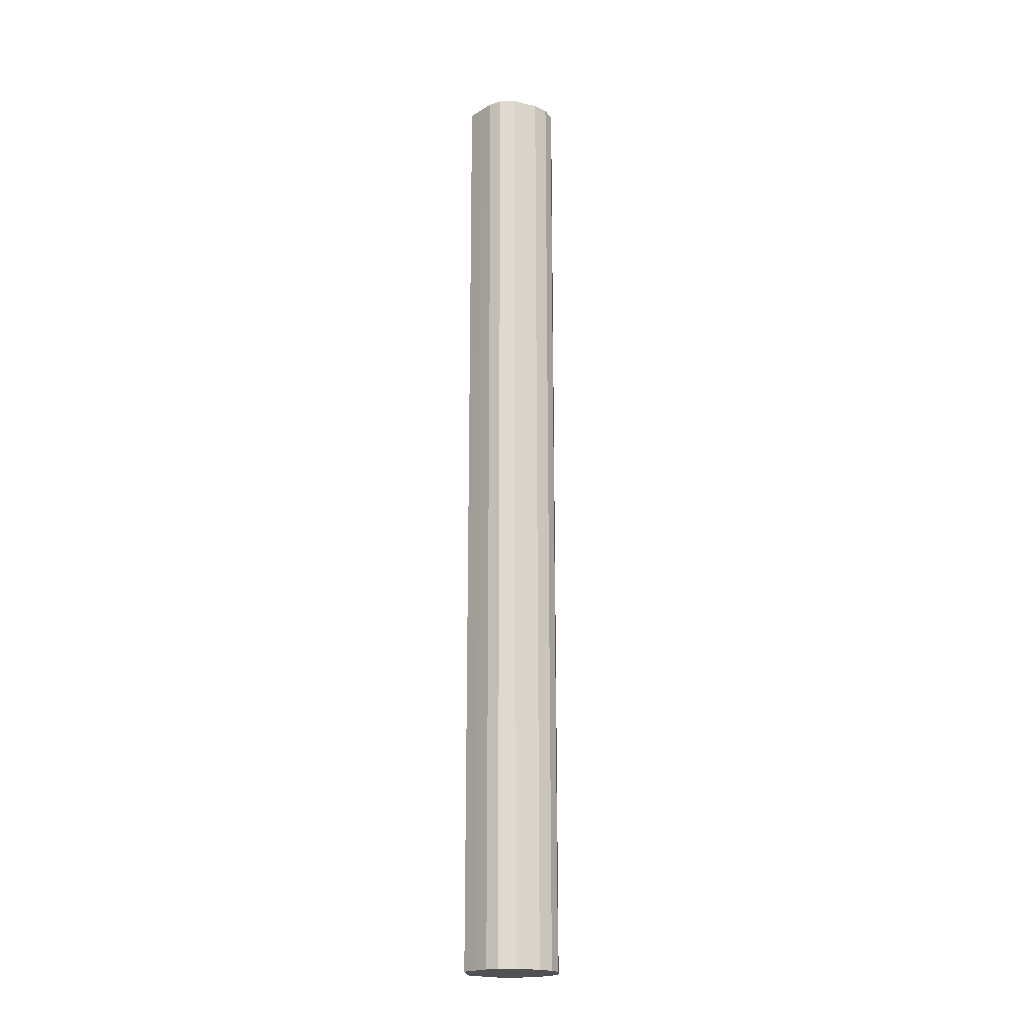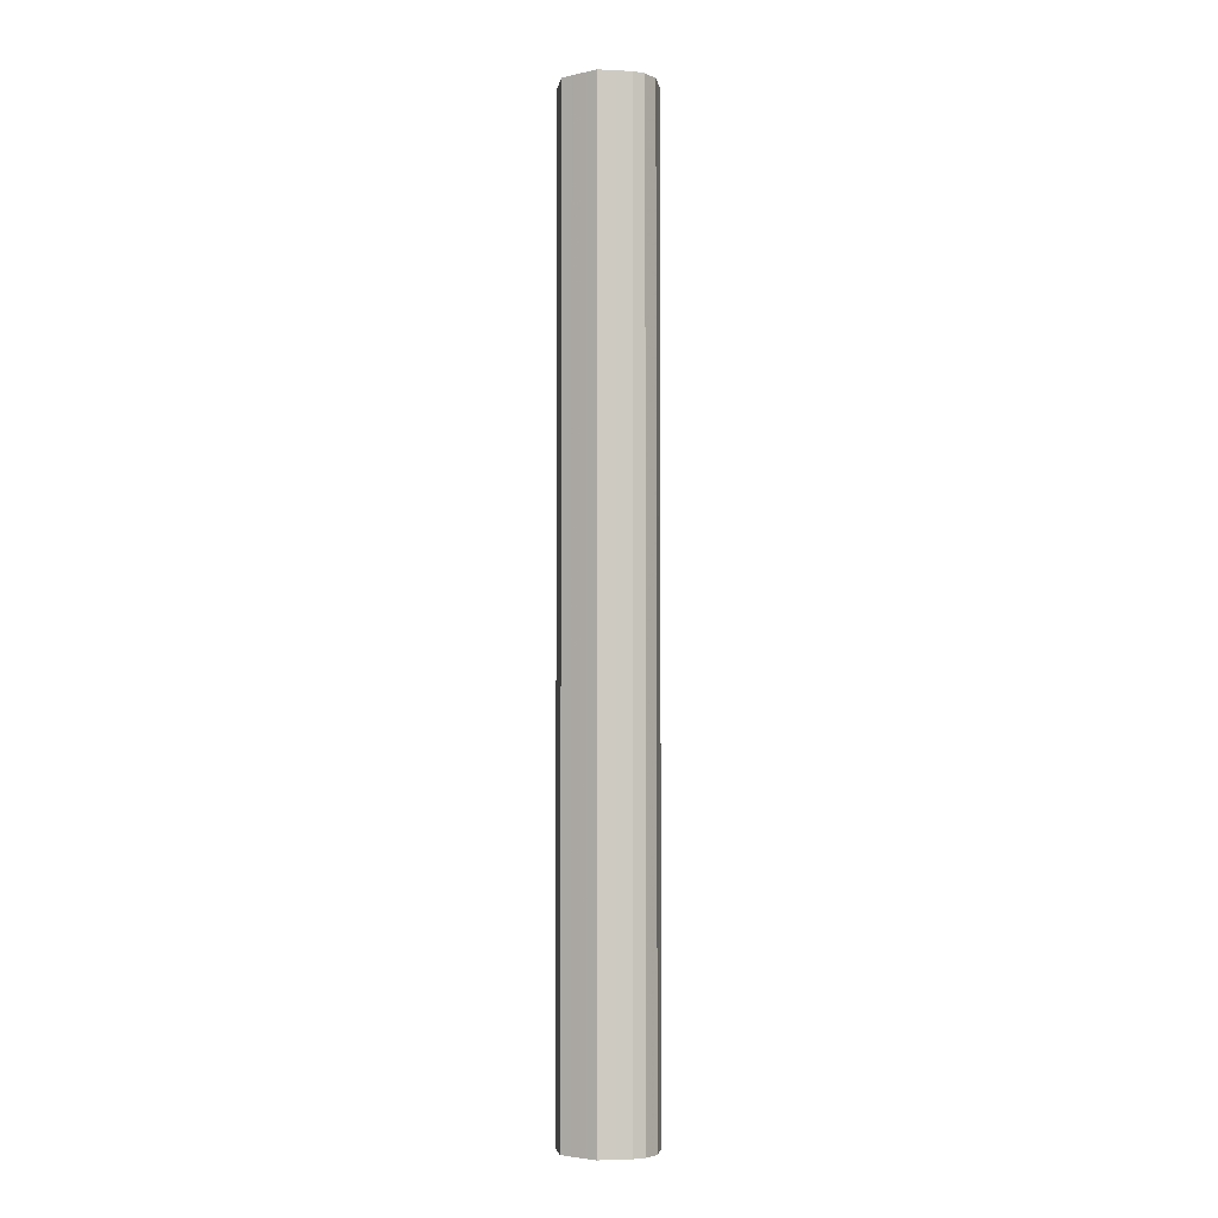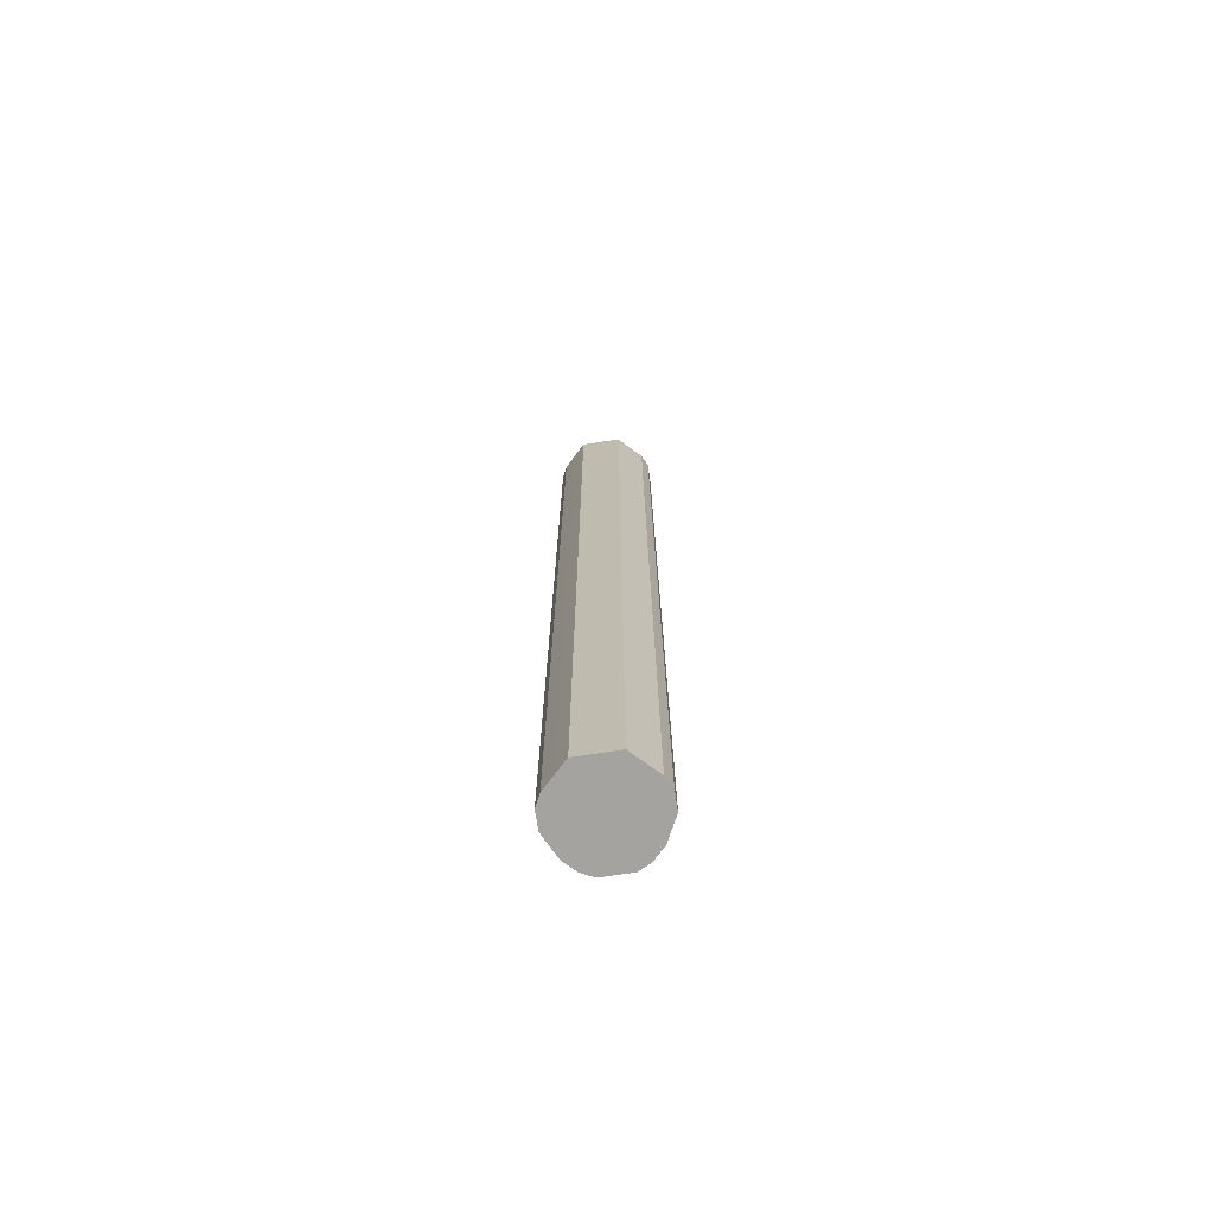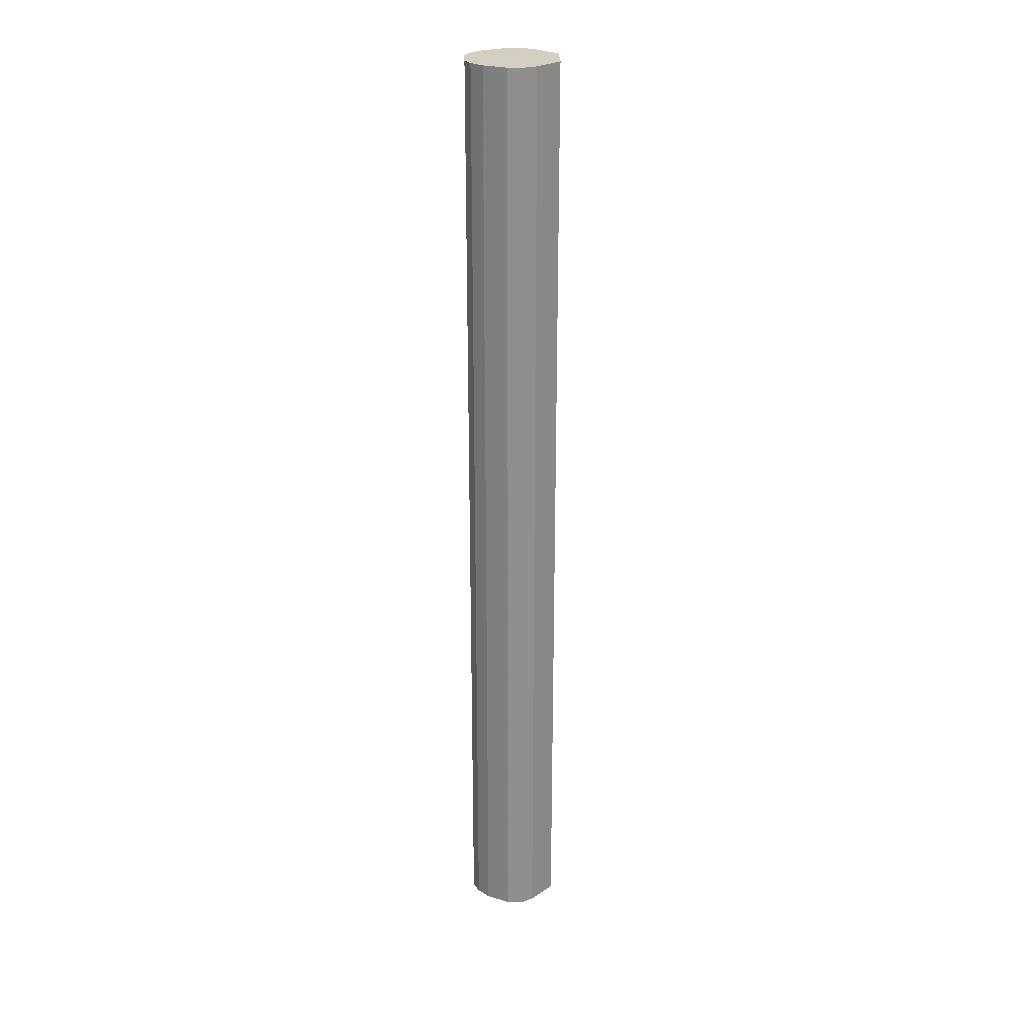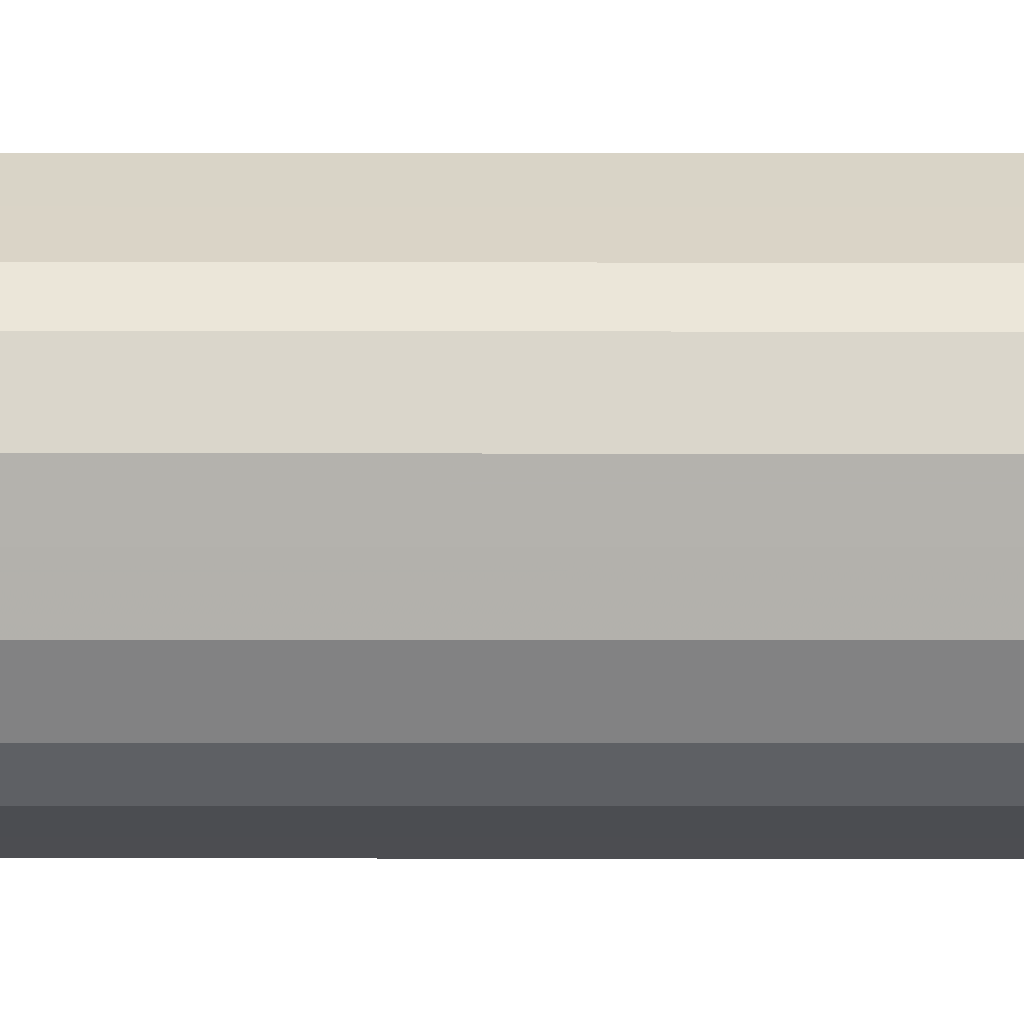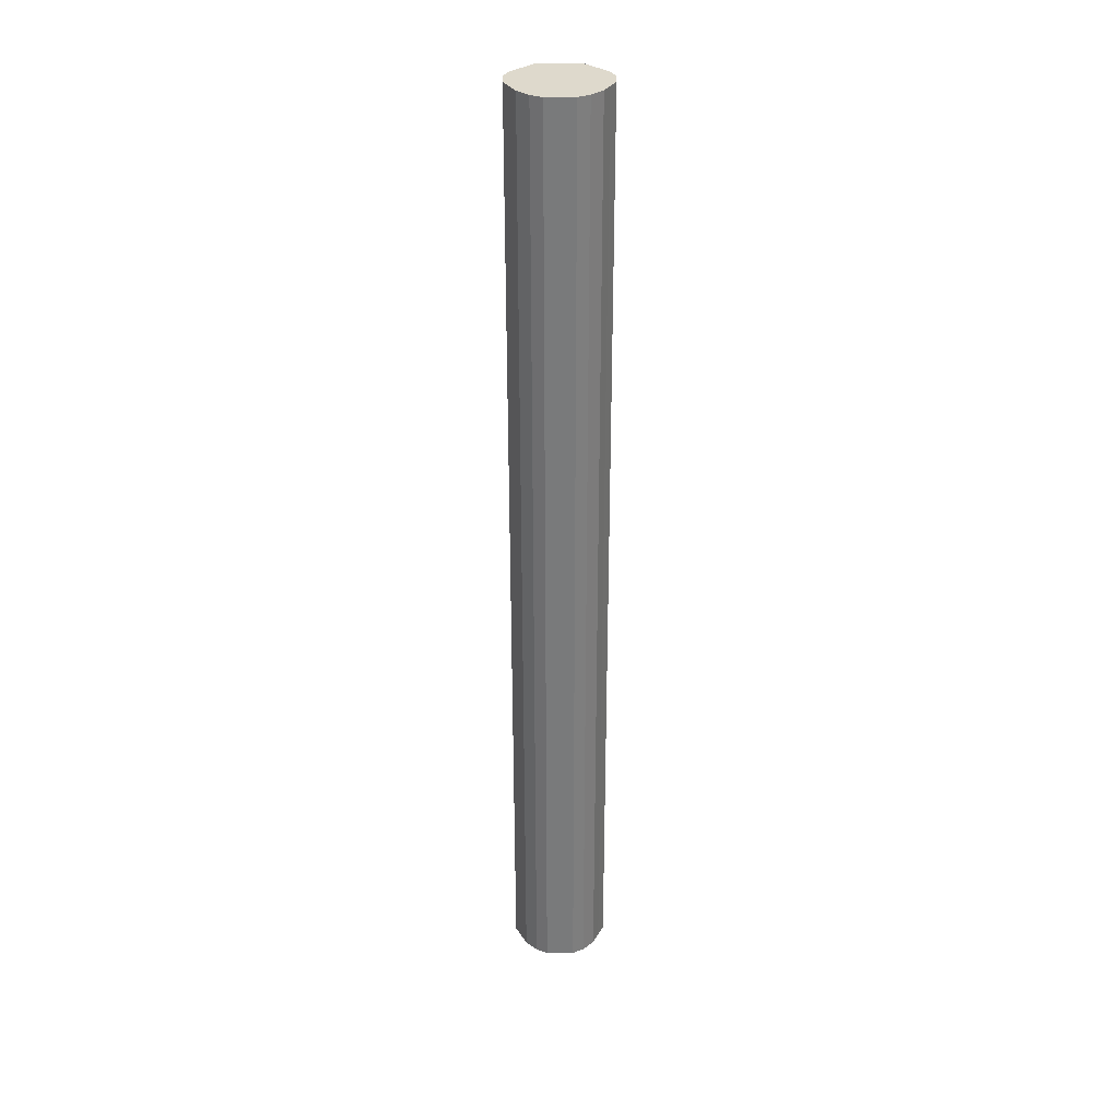
<metadata>
{"format":"obj","ext":"obj","renderer":"f3d","projection":"perspective","resolution":1024,"background":"white","views":[{"elev":-19.8,"azim":-87.4,"up":"+Z"},{"elev":-3.8,"azim":-144.0,"up":"+Z"},{"elev":-72.8,"azim":-171.5,"up":"+Z"},{"elev":25.4,"azim":88.7,"up":"+Z"},{"elev":-16.0,"azim":89.9,"up":"+Y"},{"elev":32.1,"azim":-0.7,"up":"+Z"}]}
</metadata>
<code>
o 24398
v 2210 1874 16.21
v 2210 1874 16.21
v 2210 1874 17.91
v 2210 1874 16.21
v 2210 1874 17.91
v 2210 1874 16.21
v 2210 1874 17.91
v 2210 1874 16.21
v 2210 1874 17.91
v 2210 1874 16.21
v 2210 1874 17.91
v 2210 1874 16.21
v 2210 1874 17.91
v 2210 1874 16.21
v 2210 1874 17.91
v 2210 1874 16.21
v 2210 1874 17.91
v 2210 1874 16.21
v 2210 1874 17.91
v 2210 1875 16.21
v 2210 1874 17.91
v 2210 1874 16.21
v 2210 1874 17.91
v 2210 1875 16.21
v 2210 1875 17.91
v 2210 1875 16.21
v 2210 1875 17.91
v 2210 1875 16.21
v 2210 1875 17.91
v 2210 1875 16.21
v 2210 1875 17.91
v 2210 1875 16.21
v 2210 1875 17.91
v 2210 1875 16.21
v 2210 1875 17.91
v 2210 1875 16.21
v 2210 1875 17.91
v 2210 1875 16.21
v 2210 1875 17.91
v 2210 1875 16.21
v 2210 1875 17.91
v 2210 1875 17.91
v 2210 1874 17.91
v 2210 1874 16.21
v 2210 1874 17.91
v 2210 1874 16.21
v 2210 1874 17.91
v 2210 1874 17.91
v 2210 1874 16.21
v 2210 1874 17.91
v 2210 1874 16.21
v 2210 1874 16.21
v 2210 1874 17.91
v 2210 1874 17.91
v 2210 1874 16.21
v 2210 1874 17.91
v 2210 1874 16.21
v 2210 1874 16.21
v 2210 1874 17.91
v 2210 1874 17.91
v 2210 1874 16.21
v 2210 1875 17.91
v 2210 1874 16.21
v 2210 1874 16.21
v 2210 1874 17.91
v 2210 1875 17.91
v 2210 1875 16.21
v 2210 1875 17.91
v 2210 1875 16.21
v 2210 1875 16.21
v 2210 1875 17.91
v 2210 1875 17.91
v 2210 1875 16.21
v 2210 1875 17.91
v 2210 1875 16.21
v 2210 1875 16.21
v 2210 1875 17.91
v 2210 1875 17.91
v 2210 1875 16.21
v 2210 1875 17.91
v 2210 1875 16.21
v 2210 1875 16.21
v 2210 1875 17.91
v 2210 1875 16.21
v 2210 1874 16.21
v 2210 1874 16.21
v 2210 1874 16.21
v 2210 1874 16.21
v 2210 1874 16.21
v 2210 1874 16.21
v 2210 1874 16.21
v 2210 1874 16.21
v 2210 1874 16.21
v 2210 1874 16.21
v 2210 1874 16.21
v 2210 1875 16.21
v 2210 1874 16.21
v 2210 1875 16.21
v 2210 1875 16.21
v 2210 1875 16.21
v 2210 1875 16.21
v 2210 1875 16.21
v 2210 1875 16.21
v 2210 1875 16.21
v 2210 1875 16.21
v 2210 1875 16.21
v 2210 1874 17.91
v 2210 1874 17.91
v 2210 1874 17.91
v 2210 1874 17.91
v 2210 1874 17.91
v 2210 1874 17.91
v 2210 1874 17.91
v 2210 1874 17.91
v 2210 1874 17.91
v 2210 1874 17.91
v 2210 1874 17.91
v 2210 1874 17.91
v 2210 1875 17.91
v 2210 1875 17.91
v 2210 1875 17.91
v 2210 1875 17.91
v 2210 1875 17.91
v 2210 1875 17.91
v 2210 1875 17.91
v 2210 1875 17.91
v 2210 1875 17.91
v 2210 1875 17.91
f 1 2 3
f 2 4 5
f 6 1 7
f 4 8 9
f 10 6 11
f 8 12 13
f 14 10 15
f 12 16 17
f 18 14 19
f 16 20 21
f 22 18 23
f 20 24 25
f 26 22 27
f 24 28 29
f 30 26 31
f 28 32 33
f 34 30 35
f 32 36 37
f 38 34 39
f 36 40 41
f 40 38 42
f 43 44 45
f 45 46 47
f 48 49 43
f 50 51 48
f 47 52 53
f 54 55 50
f 56 57 54
f 53 58 59
f 60 61 56
f 62 63 60
f 59 64 65
f 66 67 62
f 68 69 66
f 65 70 71
f 72 73 68
f 74 75 72
f 71 76 77
f 78 79 74
f 80 81 78
f 77 82 83
f 83 84 80
f 85 86 87
f 85 88 86
f 85 87 89
f 85 90 88
f 85 89 91
f 85 92 90
f 85 91 93
f 85 94 92
f 85 93 95
f 85 96 94
f 85 95 97
f 85 98 96
f 85 97 99
f 85 100 98
f 85 99 101
f 85 102 100
f 85 101 103
f 85 104 102
f 85 103 105
f 85 106 104
f 85 105 106
f 107 108 109
f 107 110 108
f 107 109 111
f 107 112 110
f 107 111 113
f 107 114 112
f 107 113 115
f 107 116 114
f 107 115 117
f 107 118 116
f 107 117 119
f 107 120 118
f 107 119 121
f 107 122 120
f 107 121 123
f 107 124 122
f 107 123 125
f 107 126 124
f 107 125 127
f 107 128 126
f 107 127 128

</code>
